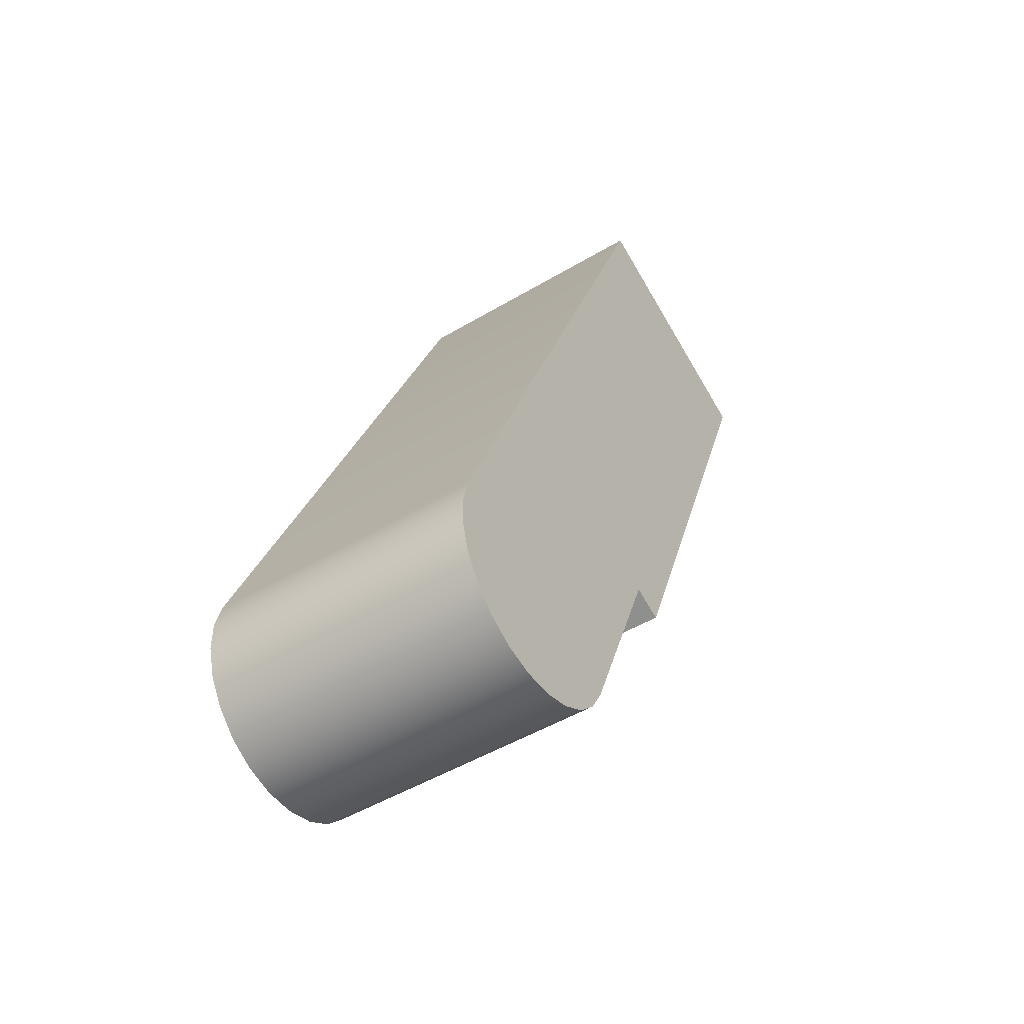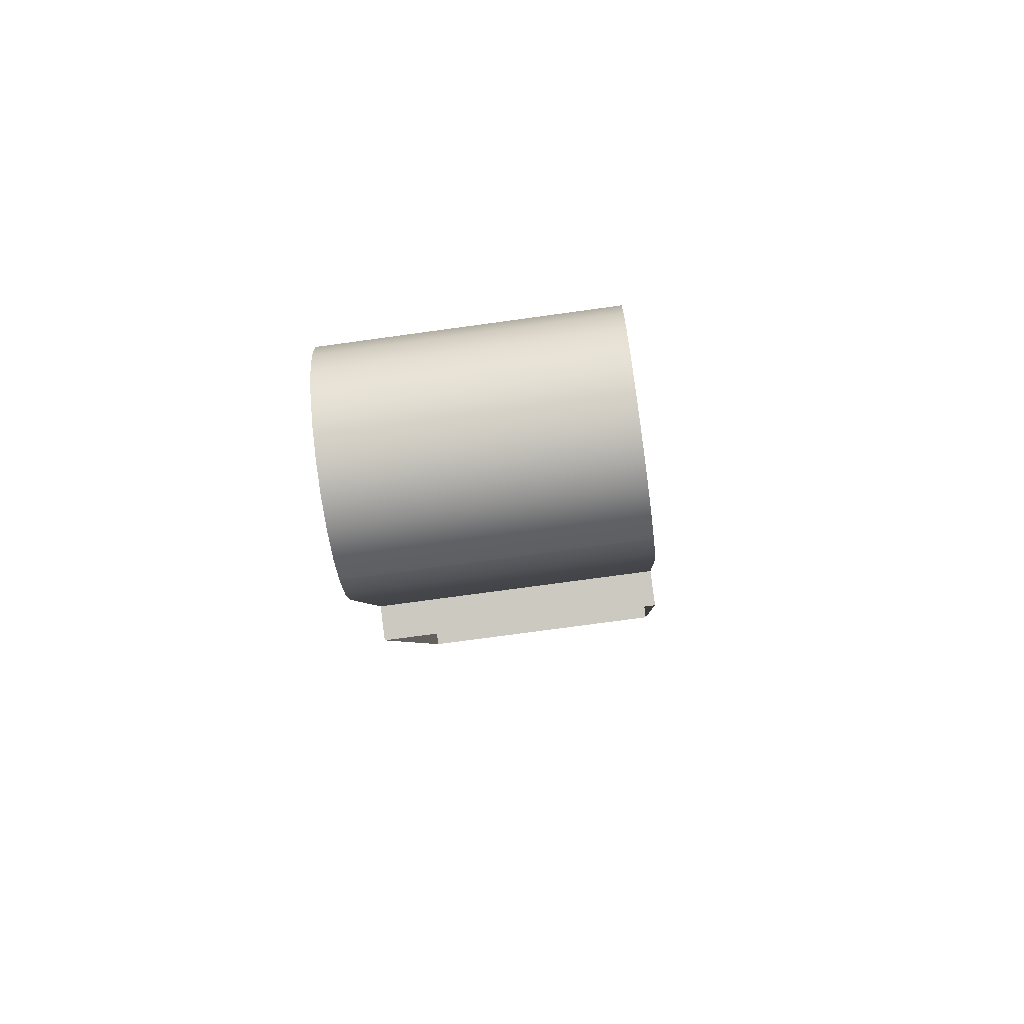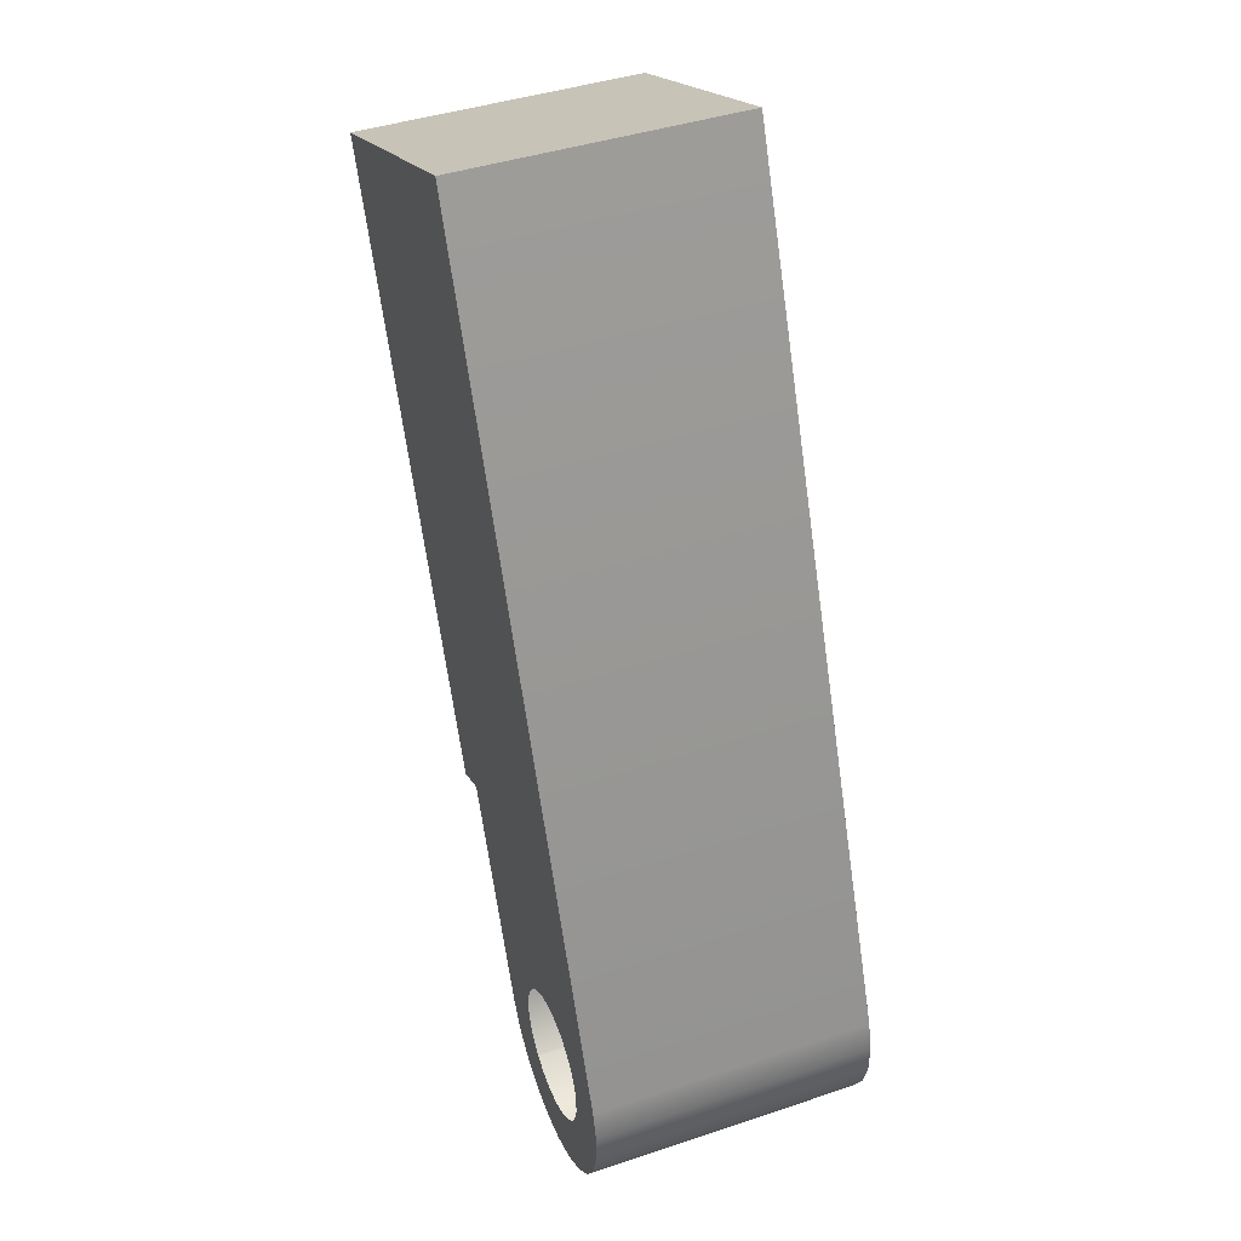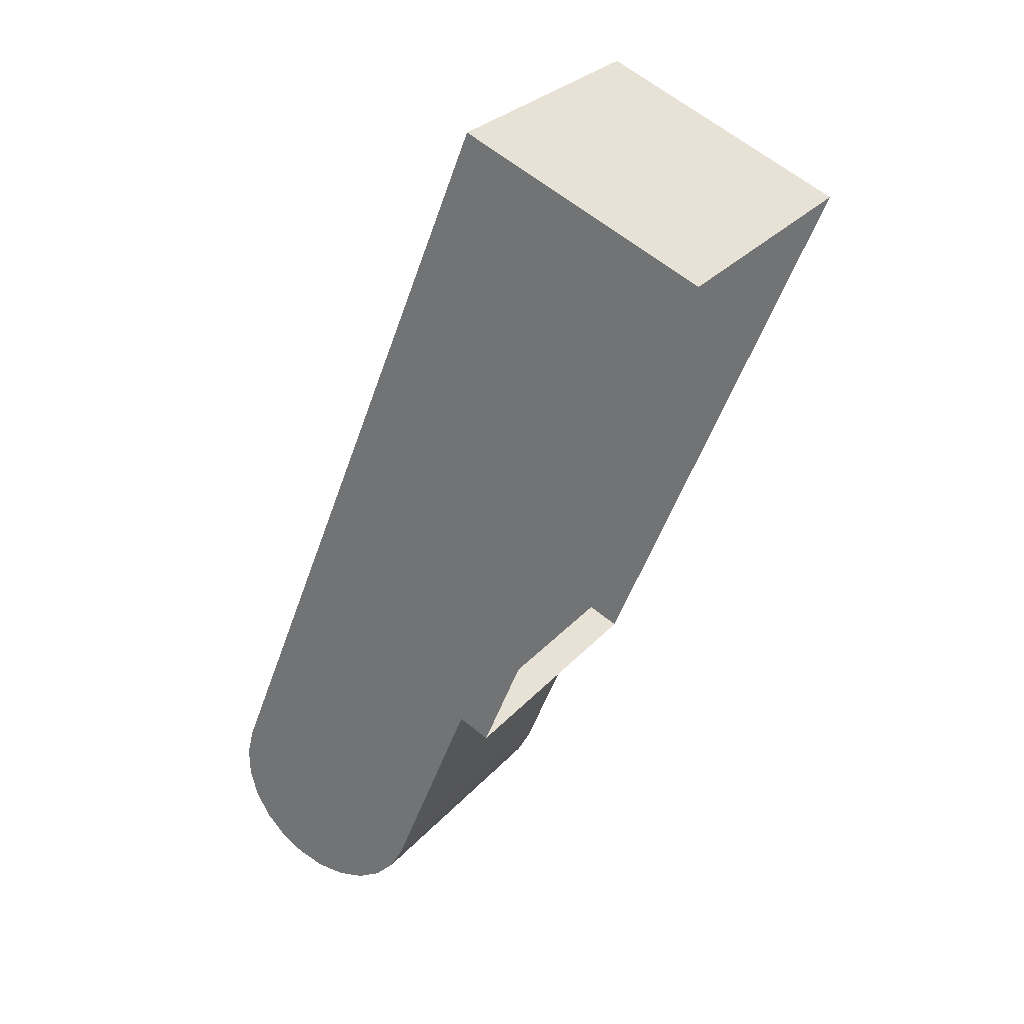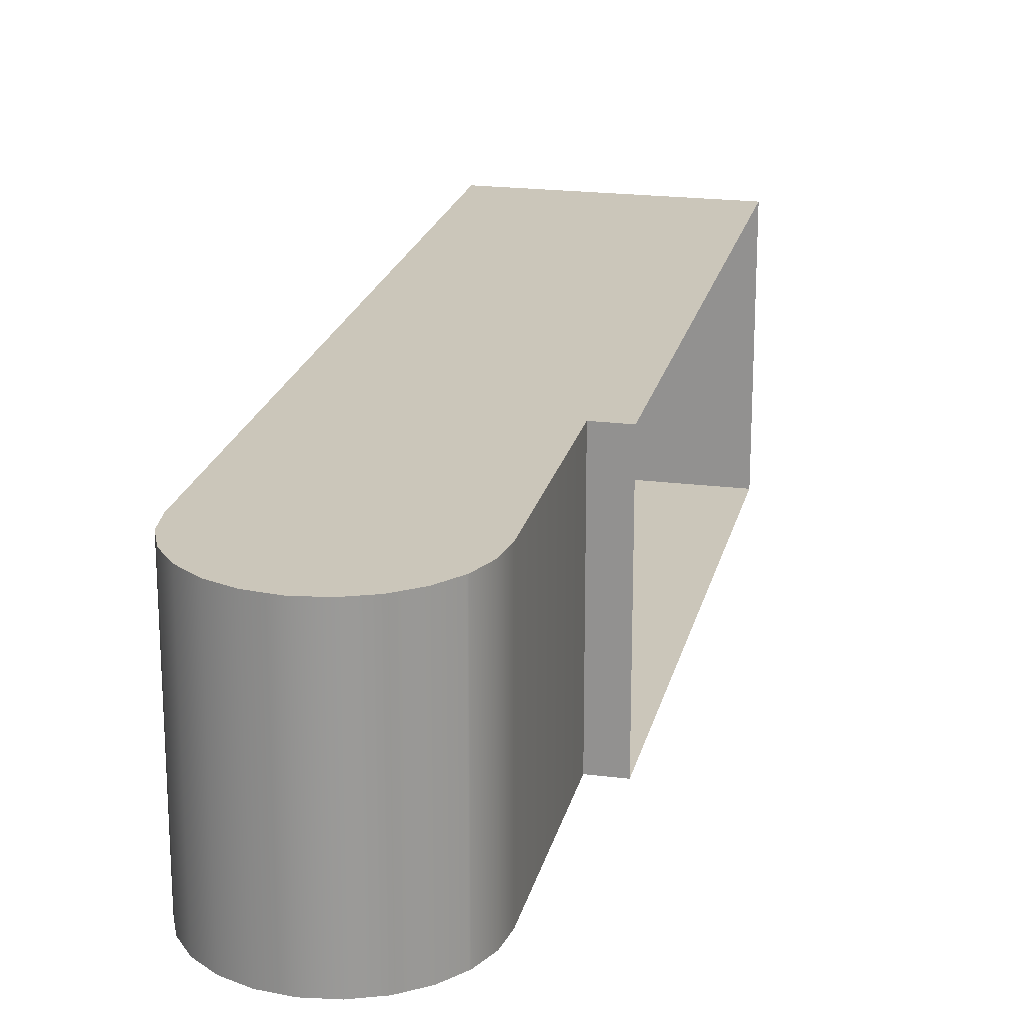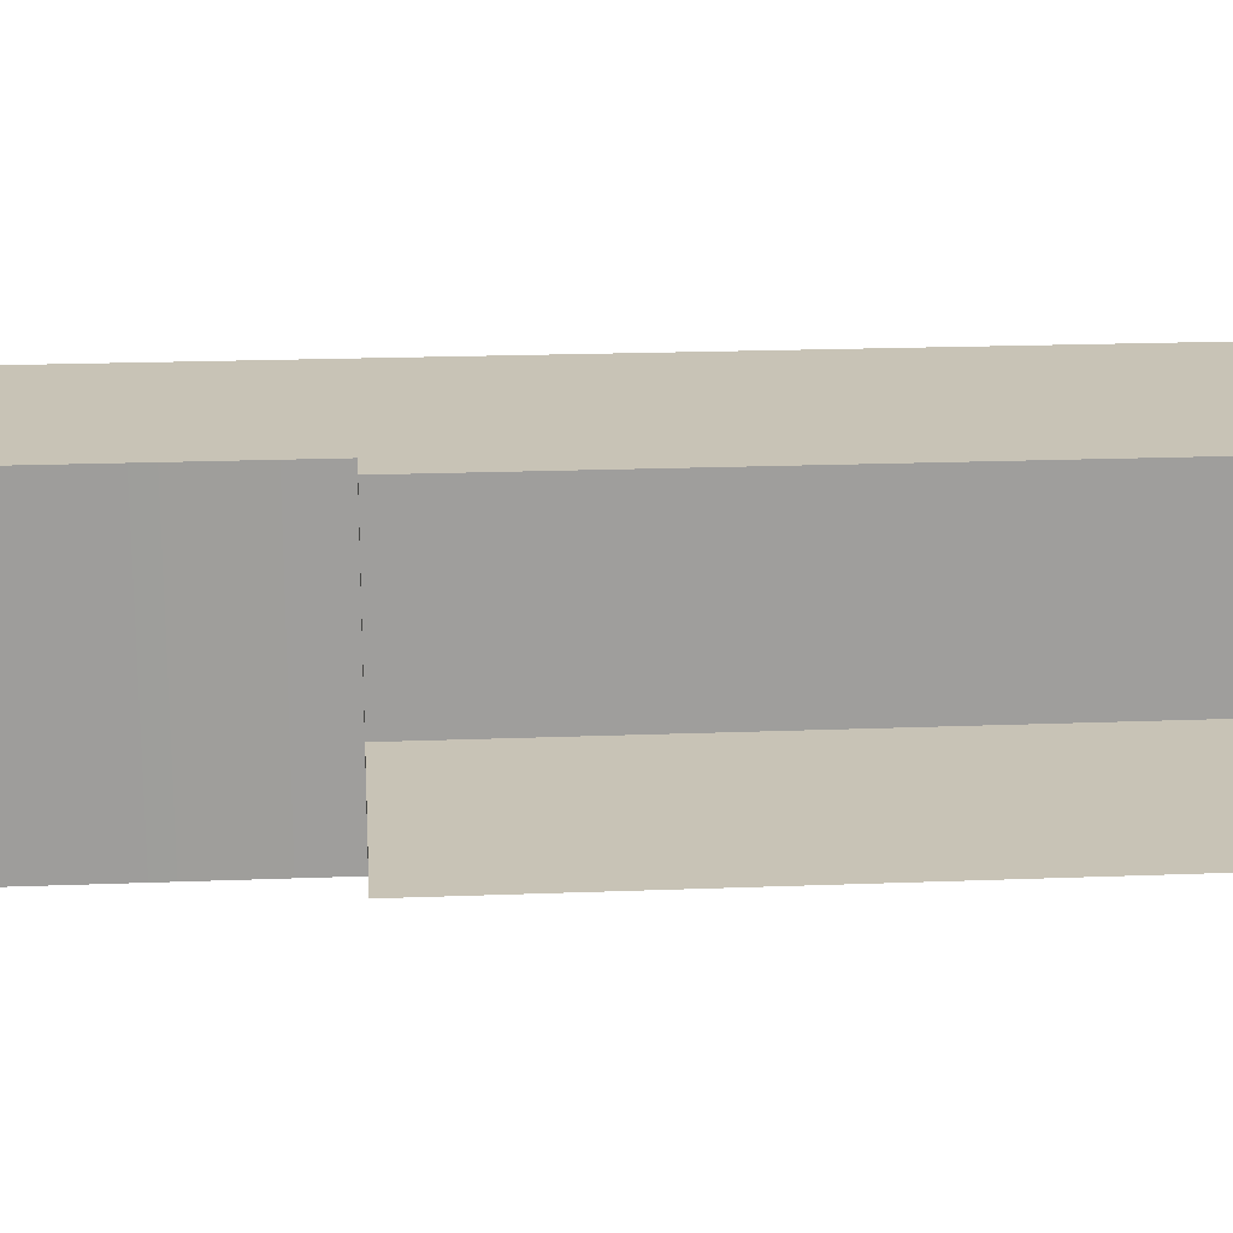
<metadata>
{"format":"obj","ext":"obj","renderer":"f3d","projection":"perspective","resolution":1024,"background":"white","views":[{"elev":-49.3,"azim":123.4,"up":"+Z"},{"elev":-72.5,"azim":97.9,"up":"+Z"},{"elev":42.2,"azim":68.2,"up":"+Z"},{"elev":28.8,"azim":-147.3,"up":"+Z"},{"elev":21.1,"azim":170.8,"up":"+Y"},{"elev":19.5,"azim":-116.0,"up":"+Y"}]}
</metadata>
<code>
o #ID93
v 0.385 0.2775 0.4219
v 0.2995 0.3518 0.6357
v 0.2995 0.2775 0.6357
v 0.385 0.3518 0.4219
v 0.385 0.3518 0.4219
v 0.385 0.2775 0.4219
v 0.2995 0.3518 0.6357
v 0.2995 0.2775 0.6357
v 0.387 0.2775 0.414
v 0.387 0.3518 0.414
v 0.387 0.3518 0.414
v 0.387 0.2775 0.414
v 0.2995 0.3518 0.6357
v 0.2951 0.3518 0.4541
v 0.2331 0.3518 0.6091
v 0.3038 0.3518 0.4575
v 0.3273 0.3518 0.3988
v 0.3313 0.3518 0.3917
v 0.3369 0.3518 0.3859
v 0.3373 0.3518 0.3857
v 0.3439 0.3518 0.3818
v 0.3517 0.3518 0.3796
v 0.3598 0.3518 0.3795
v 0.3677 0.3518 0.3815
v 0.3748 0.3518 0.3854
v 0.3806 0.3518 0.3911
v 0.3847 0.3518 0.3981
v 0.3869 0.3518 0.4059
v 0.387 0.3518 0.414
v 0.385 0.3518 0.4219
v 0.385 0.3518 0.4219
v 0.2995 0.3518 0.6357
v 0.387 0.3518 0.414
v 0.3869 0.3518 0.4059
v 0.3847 0.3518 0.3981
v 0.3806 0.3518 0.3911
v 0.3748 0.3518 0.3854
v 0.3677 0.3518 0.3815
v 0.3598 0.3518 0.3795
v 0.3517 0.3518 0.3796
v 0.3439 0.3518 0.3818
v 0.3373 0.3518 0.3857
v 0.3369 0.3518 0.3859
v 0.3313 0.3518 0.3917
v 0.3273 0.3518 0.3988
v 0.3038 0.3518 0.4575
v 0.2951 0.3518 0.4541
v 0.2331 0.3518 0.6091
v 0.2995 0.3518 0.6357
v 0.2331 0.2775 0.6091
v 0.2995 0.2775 0.6357
v 0.2331 0.3518 0.6091
v 0.2331 0.3518 0.6091
v 0.2995 0.3518 0.6357
v 0.2331 0.2775 0.6091
v 0.2995 0.2775 0.6357
v 0.3313 0.2775 0.3917
v 0.3038 0.2775 0.4575
v 0.3273 0.2775 0.3988
v 0.3517 0.2775 0.3796
v 0.3401 0.2775 0.4039
v 0.3439 0.2775 0.3818
v 0.3423 0.2775 0.4
v 0.3455 0.2775 0.3967
v 0.3598 0.2775 0.3795
v 0.3493 0.2775 0.3944
v 0.3537 0.2775 0.3932
v 0.3582 0.2775 0.3931
v 0.3677 0.2775 0.3815
v 0.3626 0.2775 0.3942
v 0.3748 0.2775 0.3854
v 0.3665 0.2775 0.3965
v 0.3698 0.2775 0.3996
v 0.3806 0.2775 0.3911
v 0.3721 0.2775 0.4035
v 0.3733 0.2775 0.4078
v 0.3733 0.2775 0.4124
v 0.3847 0.2775 0.3981
v 0.3722 0.2775 0.4167
v 0.2331 0.2775 0.6091
v 0.2951 0.2775 0.4541
v 0.2995 0.2775 0.6357
v 0.3369 0.2775 0.3859
v 0.3373 0.2775 0.3857
v 0.339 0.2775 0.4083
v 0.339 0.2775 0.4128
v 0.3402 0.2775 0.4171
v 0.3426 0.2775 0.421
v 0.3458 0.2775 0.4242
v 0.3497 0.2775 0.4264
v 0.3541 0.2775 0.4275
v 0.3586 0.2775 0.4274
v 0.363 0.2775 0.4262
v 0.3669 0.2775 0.4239
v 0.37 0.2775 0.4207
v 0.3869 0.2775 0.4059
v 0.387 0.2775 0.414
v 0.385 0.2775 0.4219
v 0.385 0.2775 0.4219
v 0.387 0.2775 0.414
v 0.2995 0.2775 0.6357
v 0.3869 0.2775 0.4059
v 0.3847 0.2775 0.3981
v 0.3722 0.2775 0.4167
v 0.37 0.2775 0.4207
v 0.3669 0.2775 0.4239
v 0.363 0.2775 0.4262
v 0.3586 0.2775 0.4274
v 0.3541 0.2775 0.4275
v 0.3497 0.2775 0.4264
v 0.3458 0.2775 0.4242
v 0.3426 0.2775 0.421
v 0.3402 0.2775 0.4171
v 0.339 0.2775 0.4128
v 0.339 0.2775 0.4083
v 0.3401 0.2775 0.4039
v 0.3439 0.2775 0.3818
v 0.3373 0.2775 0.3857
v 0.3369 0.2775 0.3859
v 0.3313 0.2775 0.3917
v 0.3038 0.2775 0.4575
v 0.2331 0.2775 0.6091
v 0.2951 0.2775 0.4541
v 0.3733 0.2775 0.4124
v 0.3806 0.2775 0.3911
v 0.3733 0.2775 0.4078
v 0.3721 0.2775 0.4035
v 0.3698 0.2775 0.3996
v 0.3748 0.2775 0.3854
v 0.3665 0.2775 0.3965
v 0.3626 0.2775 0.3942
v 0.3677 0.2775 0.3815
v 0.3582 0.2775 0.3931
v 0.3598 0.2775 0.3795
v 0.3537 0.2775 0.3932
v 0.3493 0.2775 0.3944
v 0.3455 0.2775 0.3967
v 0.3517 0.2775 0.3796
v 0.3423 0.2775 0.4
v 0.3273 0.2775 0.3988
v 0.3869 0.2775 0.4059
v 0.3869 0.3518 0.4059
v 0.3869 0.3518 0.4059
v 0.3869 0.2775 0.4059
v 0.3313 0.3518 0.3917
v 0.3273 0.2775 0.3988
v 0.3273 0.3518 0.3988
v 0.3313 0.2775 0.3917
v 0.3313 0.2775 0.3917
v 0.3313 0.3518 0.3917
v 0.3273 0.2775 0.3988
v 0.3273 0.3518 0.3988
v 0.3038 0.2775 0.4575
v 0.3038 0.3518 0.4575
v 0.3038 0.2775 0.4575
v 0.3038 0.3518 0.4575
v 0.2951 0.3518 0.4541
v 0.3038 0.2775 0.4575
v 0.2951 0.2775 0.4541
v 0.3038 0.3518 0.4575
v 0.3038 0.3518 0.4575
v 0.2951 0.3518 0.4541
v 0.3038 0.2775 0.4575
v 0.2951 0.2775 0.4541
v 0.3847 0.2775 0.3981
v 0.3847 0.3518 0.3981
v 0.3847 0.3518 0.3981
v 0.3847 0.2775 0.3981
v 0.3806 0.3518 0.3911
v 0.3806 0.2775 0.3911
v 0.3806 0.3518 0.3911
v 0.3806 0.2775 0.3911
v 0.3748 0.3518 0.3854
v 0.3748 0.2775 0.3854
v 0.3748 0.3518 0.3854
v 0.3748 0.2775 0.3854
v 0.3677 0.3518 0.3815
v 0.3677 0.2775 0.3815
v 0.3677 0.3518 0.3815
v 0.3677 0.2775 0.3815
v 0.3598 0.3518 0.3795
v 0.3598 0.2775 0.3795
v 0.3598 0.3518 0.3795
v 0.3598 0.2775 0.3795
v 0.3517 0.3518 0.3796
v 0.3517 0.2775 0.3796
v 0.3517 0.3518 0.3796
v 0.3517 0.2775 0.3796
v 0.3439 0.3518 0.3818
v 0.3439 0.2775 0.3818
v 0.3439 0.3518 0.3818
v 0.3439 0.2775 0.3818
v 0.3373 0.3518 0.3857
v 0.3369 0.2775 0.3859
v 0.3369 0.3518 0.3859
v 0.3373 0.2775 0.3857
v 0.3373 0.2775 0.3857
v 0.3373 0.3518 0.3857
v 0.3369 0.2775 0.3859
v 0.3369 0.3518 0.3859
f 1 2 3
f 2 1 4
f 5 6 7
f 8 7 6
f 9 4 1
f 4 9 10
f 11 12 5
f 6 5 12
f 13 14 15
f 14 13 16
f 16 13 17
f 17 13 18
f 18 13 19
f 19 13 20
f 20 13 21
f 21 13 22
f 22 13 23
f 23 13 24
f 24 13 25
f 25 13 26
f 26 13 27
f 27 13 28
f 28 13 29
f 29 13 30
f 31 32 33
f 33 32 34
f 34 32 35
f 35 32 36
f 36 32 37
f 37 32 38
f 38 32 39
f 39 32 40
f 40 32 41
f 41 32 42
f 42 32 43
f 43 32 44
f 44 32 45
f 45 32 46
f 46 32 47
f 48 47 32
f 49 50 51
f 50 49 52
f 53 54 55
f 56 55 54
f 57 58 59
f 60 61 62
f 61 60 63
f 63 60 64
f 64 60 65
f 64 65 66
f 66 65 67
f 67 65 68
f 68 65 69
f 68 69 70
f 70 69 71
f 70 71 72
f 72 71 73
f 73 71 74
f 73 74 75
f 75 74 76
f 76 74 77
f 77 74 78
f 77 78 79
f 58 80 81
f 80 58 82
f 82 58 57
f 82 57 83
f 82 83 84
f 82 84 85
f 85 84 62
f 85 62 61
f 82 85 86
f 82 86 87
f 82 87 88
f 82 88 89
f 82 89 90
f 82 90 91
f 82 91 92
f 82 92 93
f 82 93 94
f 82 94 95
f 82 95 79
f 82 79 78
f 82 78 96
f 82 96 97
f 82 97 98
f 99 100 101
f 100 102 101
f 102 103 101
f 103 104 101
f 104 105 101
f 105 106 101
f 106 107 101
f 107 108 101
f 108 109 101
f 109 110 101
f 110 111 101
f 111 112 101
f 112 113 101
f 113 114 101
f 114 115 101
f 116 117 115
f 117 118 115
f 115 118 101
f 118 119 101
f 119 120 101
f 120 121 101
f 101 121 122
f 123 122 121
f 104 103 124
f 103 125 124
f 124 125 126
f 126 125 127
f 127 125 128
f 125 129 128
f 128 129 130
f 130 129 131
f 129 132 131
f 131 132 133
f 132 134 133
f 133 134 135
f 135 134 136
f 136 134 137
f 134 138 137
f 137 138 139
f 139 138 116
f 117 116 138
f 140 121 120
f 141 10 9
f 10 141 142
f 143 144 11
f 12 11 144
f 145 146 147
f 146 145 148
f 149 150 151
f 152 151 150
f 147 153 154
f 153 147 146
f 151 152 155
f 156 155 152
f 157 158 159
f 158 157 160
f 161 162 163
f 164 163 162
f 165 142 141
f 142 165 166
f 167 168 143
f 144 143 168
f 169 165 170
f 165 169 166
f 167 171 168
f 172 168 171
f 173 170 174
f 170 173 169
f 171 175 172
f 176 172 175
f 177 174 178
f 174 177 173
f 175 179 176
f 180 176 179
f 181 178 182
f 178 181 177
f 179 183 180
f 184 180 183
f 185 182 186
f 182 185 181
f 183 187 184
f 188 184 187
f 189 186 190
f 186 189 185
f 187 191 188
f 192 188 191
f 193 194 195
f 194 193 196
f 196 193 189
f 196 189 190
f 192 191 197
f 191 198 197
f 197 198 199
f 200 199 198
f 195 148 145
f 148 195 194
f 199 200 149
f 150 149 200

</code>
